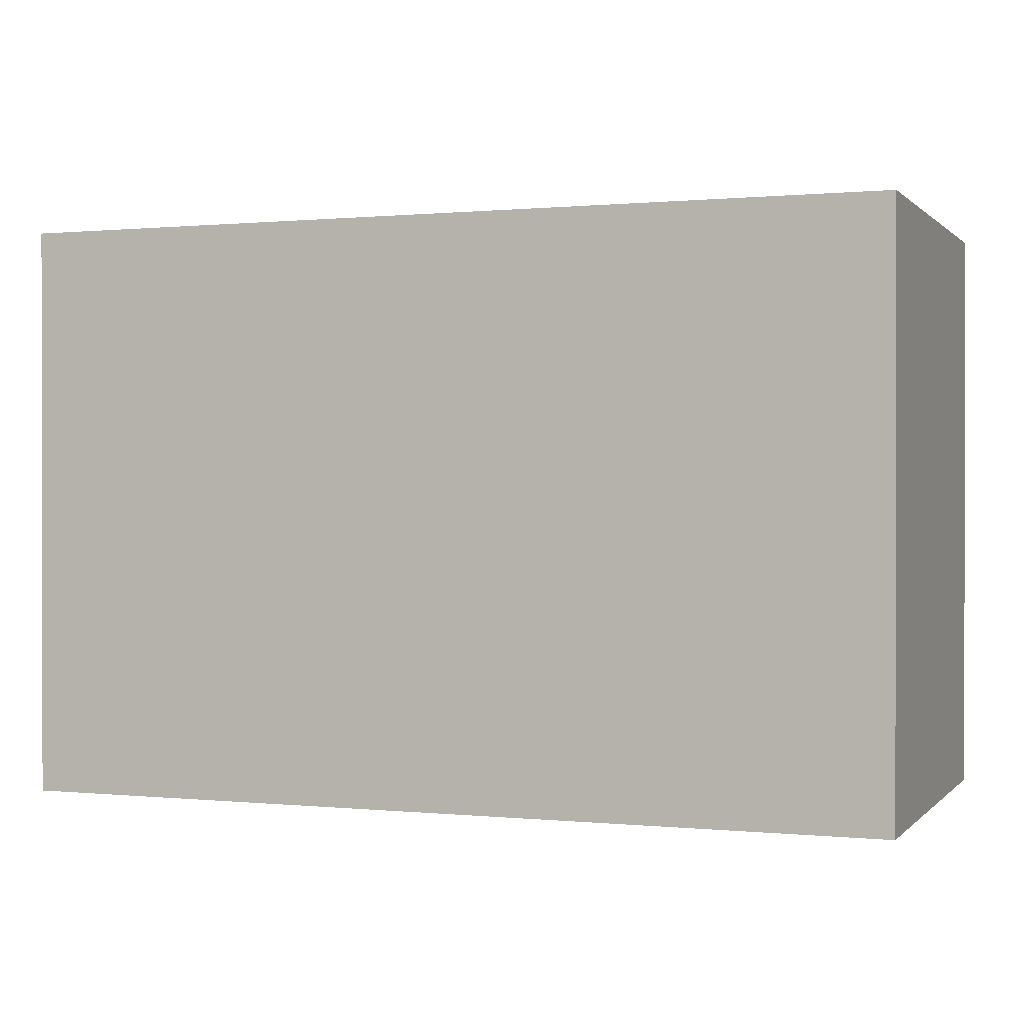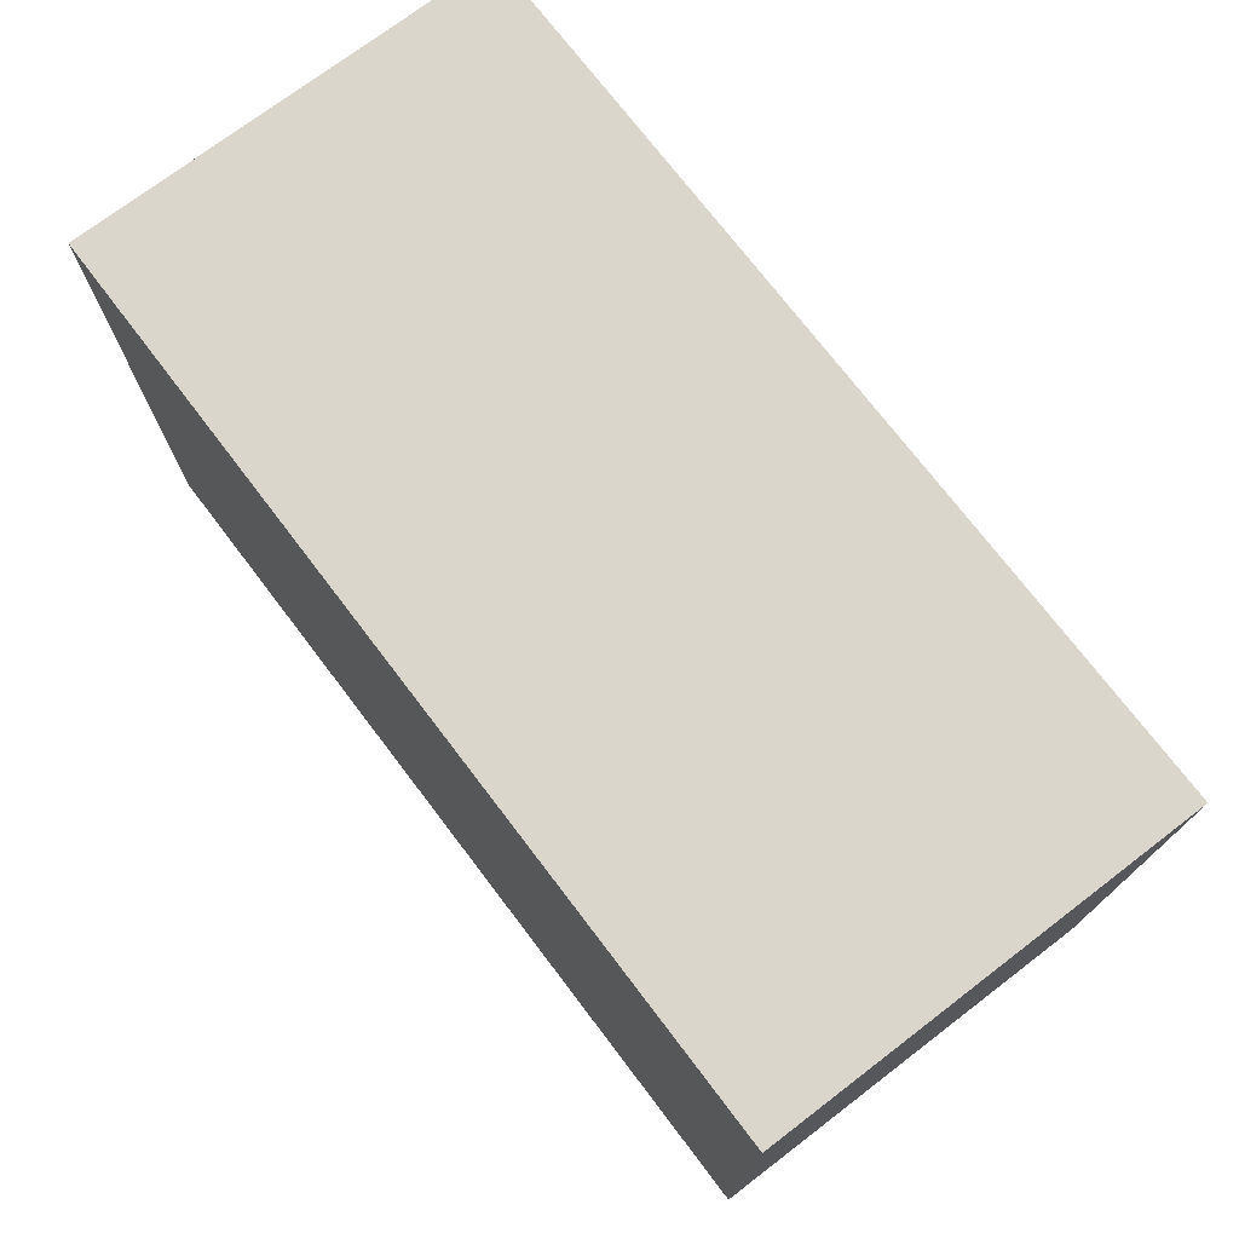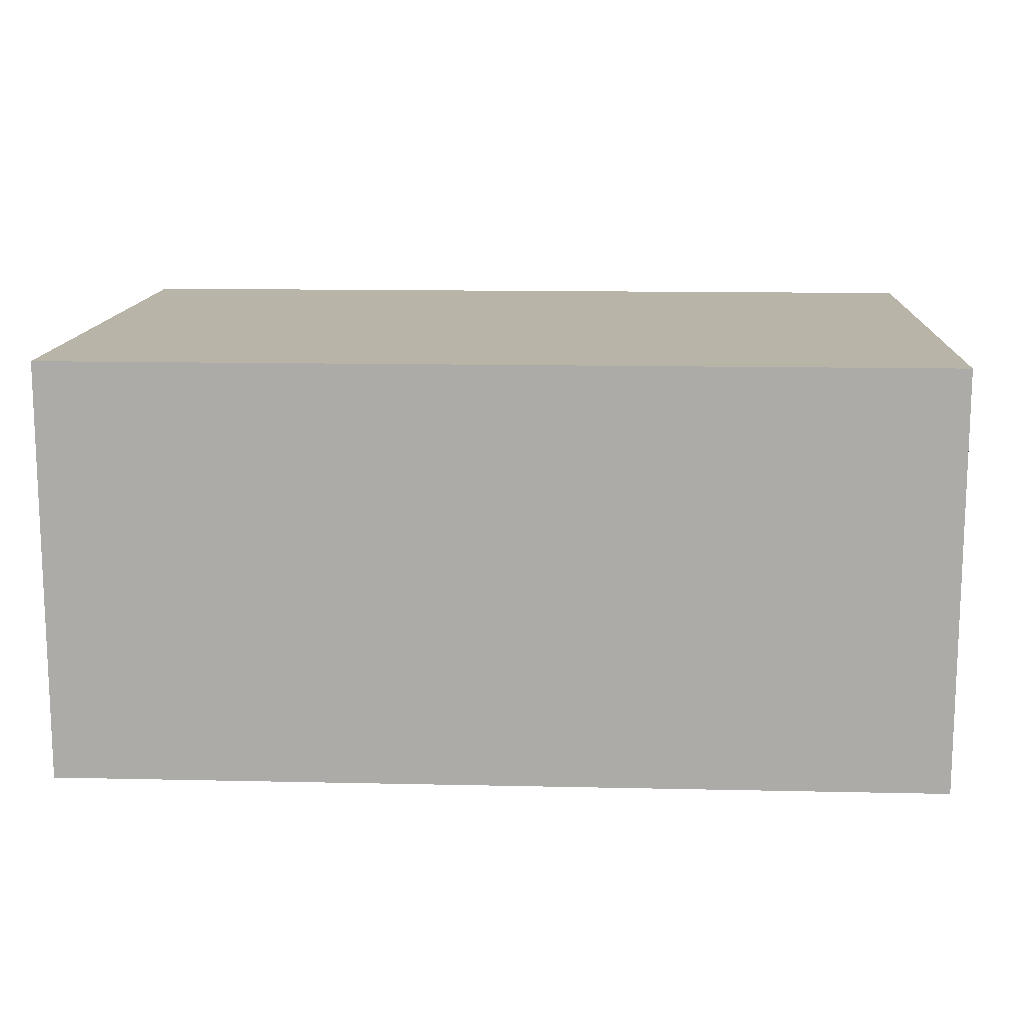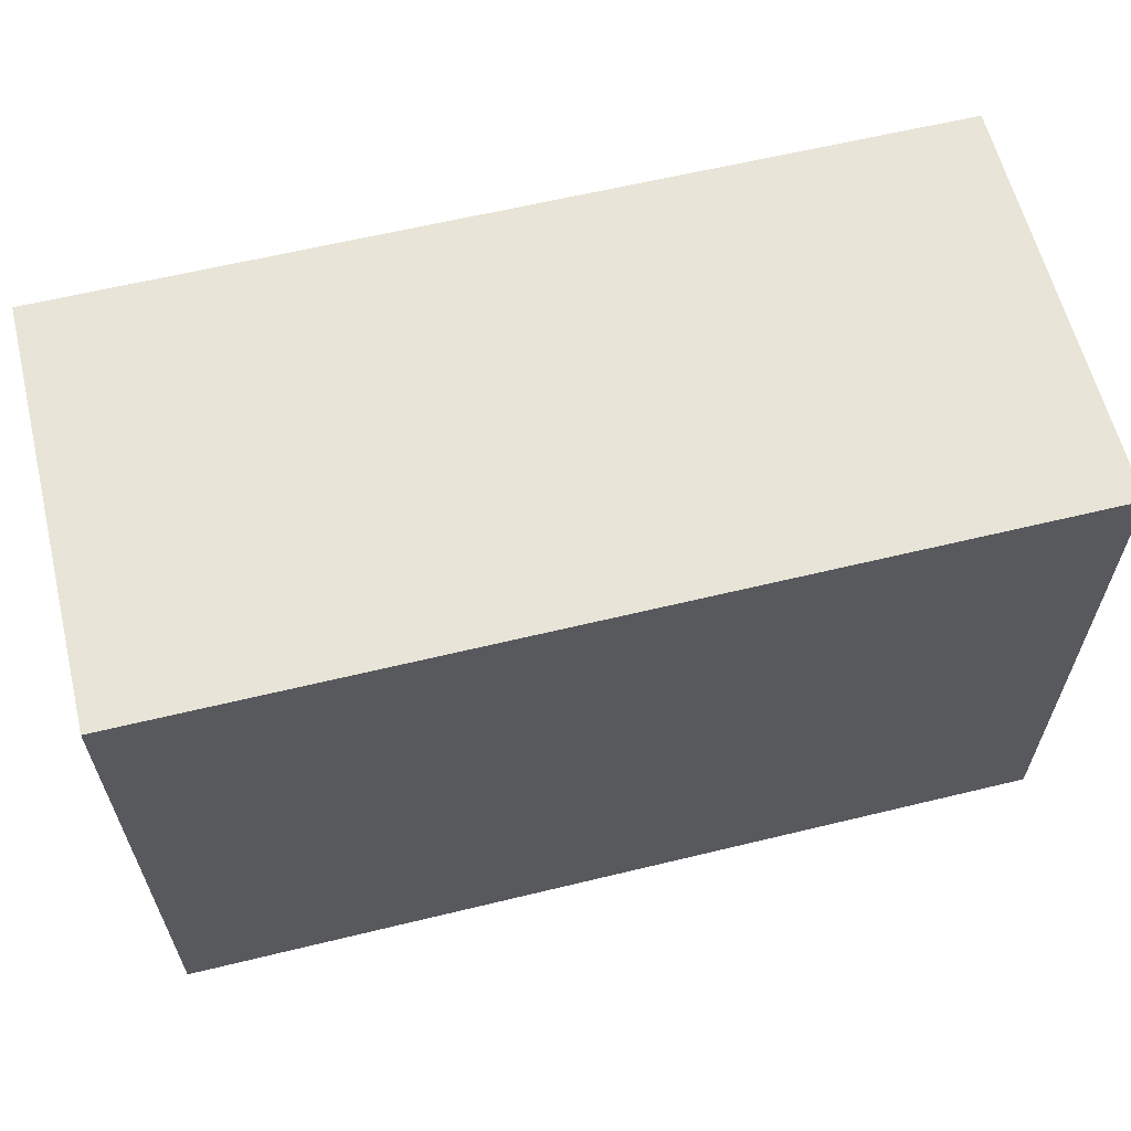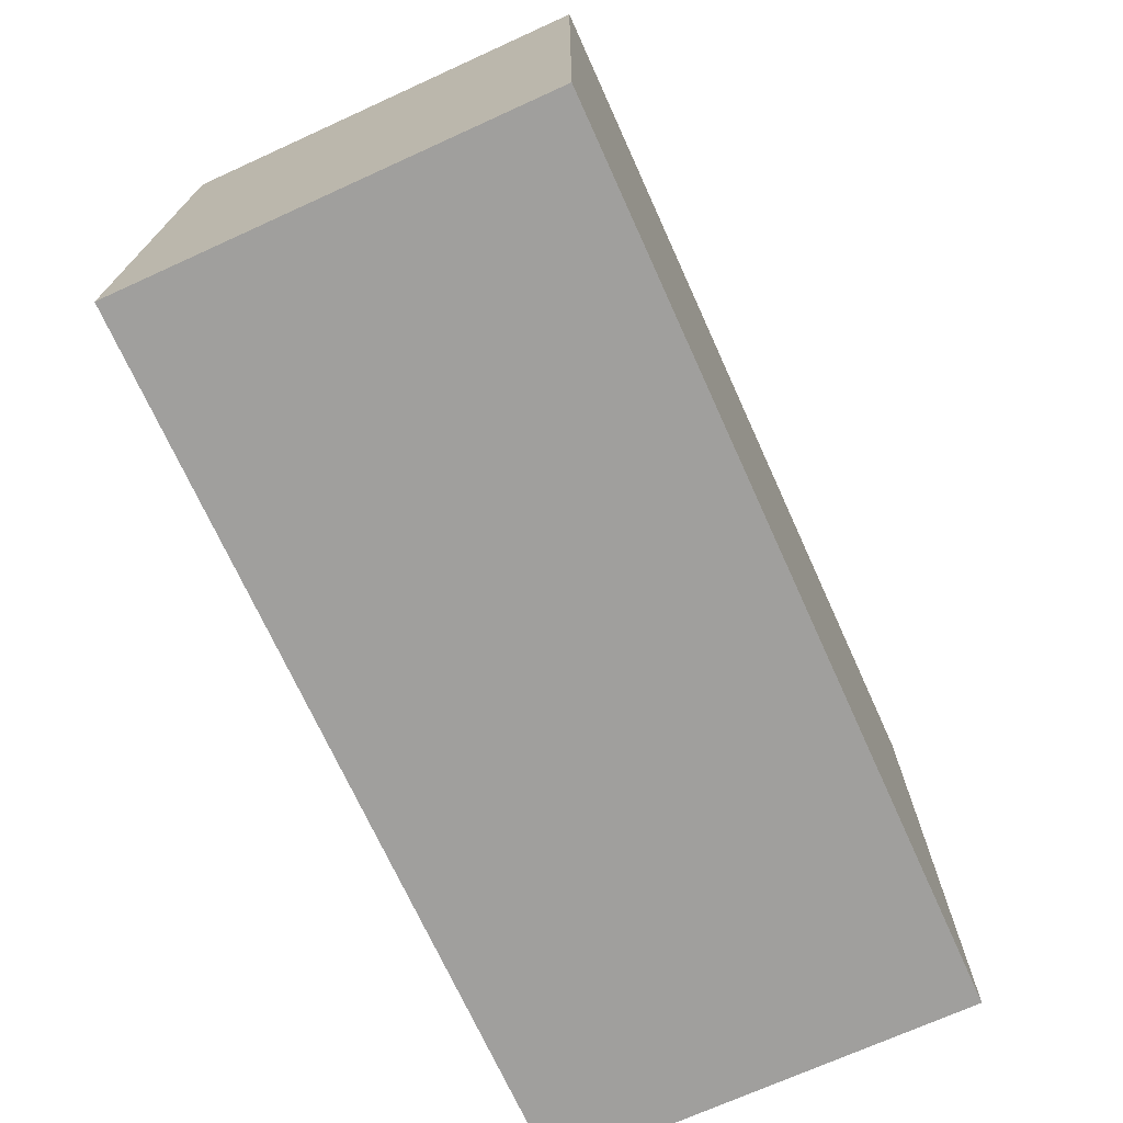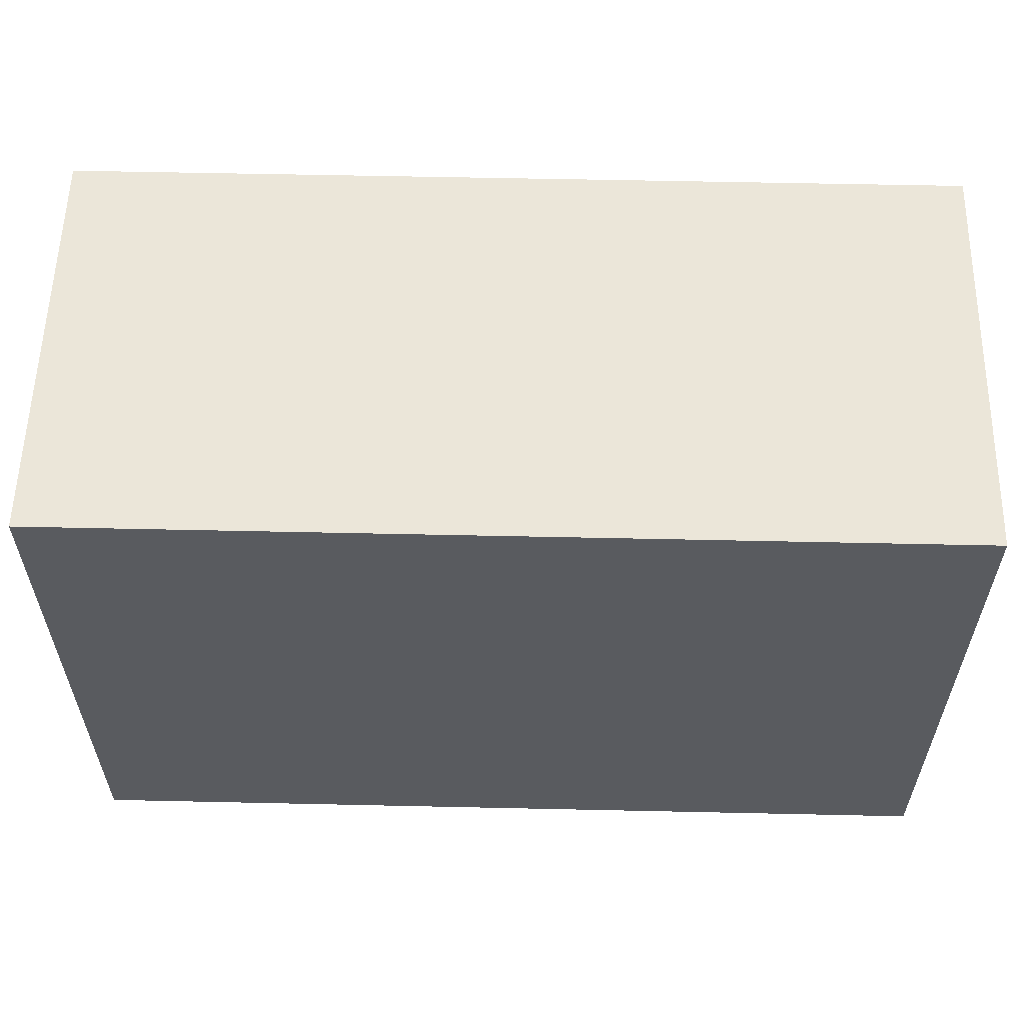
<metadata>
{"format":"obj","ext":"obj","renderer":"f3d","projection":"perspective","resolution":1024,"background":"white","views":[{"elev":0.5,"azim":-159.5,"up":"+Y"},{"elev":73.8,"azim":-127.3,"up":"+Y"},{"elev":13.2,"azim":-177.1,"up":"+Z"},{"elev":61.3,"azim":166.1,"up":"+Y"},{"elev":-71.4,"azim":-65.6,"up":"+Y"},{"elev":57.5,"azim":1.3,"up":"+Y"}]}
</metadata>
<code>
g Mesh1 Model
v 1.59 1.78 0
v 0 0.7423 0
v 0 1.78 0
f 1 2 3
v 1.59 0.7423 0
f 2 1 4
v 1.59 0.7423 0.7525
f 1 5 4
v 1.59 1.78 0.7525
f 5 1 6
v 0 1.78 0.7525
f 1 7 6
f 7 1 3
f 2 7 3
v 0 0.7423 0.7525
f 7 2 8
f 2 5 8
f 5 2 4
f 5 7 8
f 7 5 6

</code>
